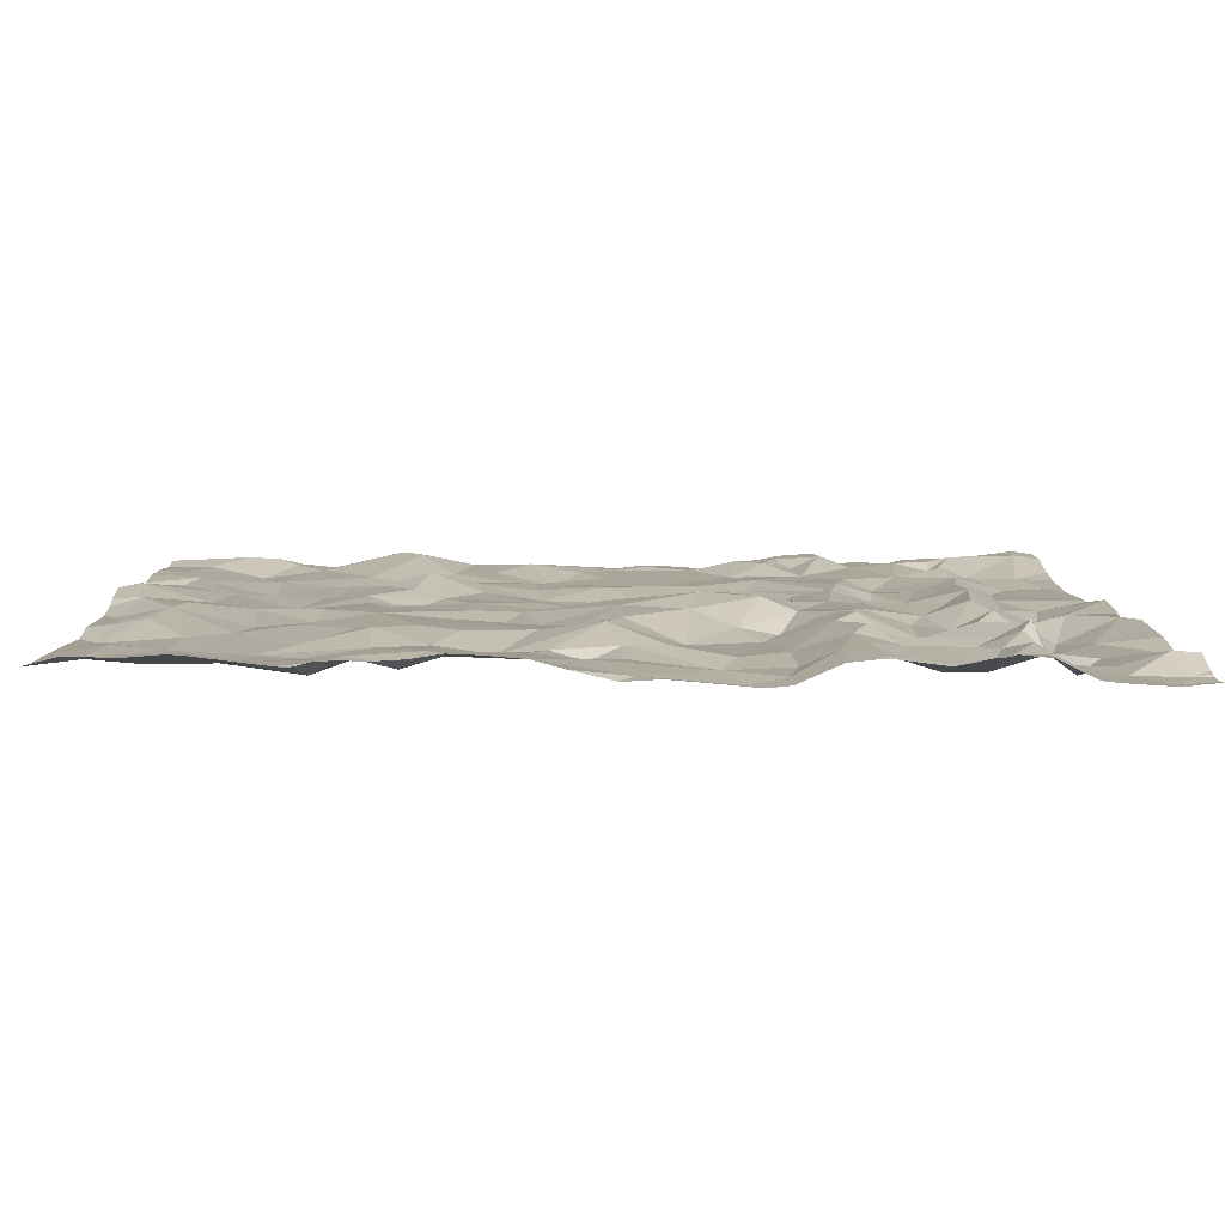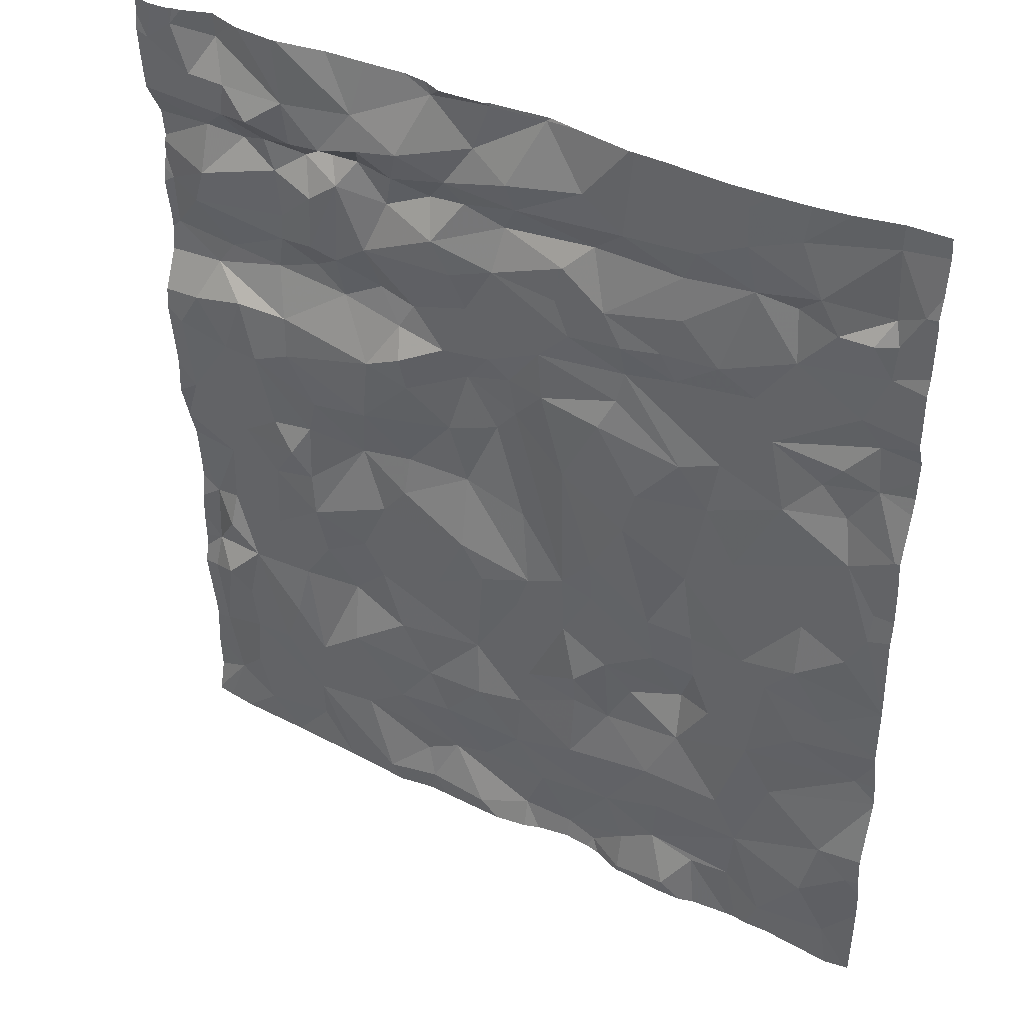
<metadata>
{"format":"obj","ext":"obj","renderer":"f3d","projection":"perspective","resolution":1024,"background":"white","views":[{"elev":5.9,"azim":88.7,"up":"+Z"},{"elev":40.4,"azim":-148.1,"up":"+Y"}]}
</metadata>
<code>
v -5.1 -67.57 -0.4405
v -1.129 -67.57 -0.523
v -3.476 -67.5 -0.3894
v -4.737 -67.38 -0.4397
v -3.713 -67.55 -0.4857
v -2.26 -67.46 -0.4996
v -2.648 -67.49 -0.5034
v -2.463 -62.53 -0.5401
v -2.086 -62.64 -0.5151
v -2.189 -62.4 -0.6141
v -2.912 -62.57 -0.5064
v -3.381 -62.7 -0.4278
v -2.798 -62.77 -0.4291
v -4.061 -65.83 -0.3783
v -3.572 -65.73 -0.4914
v -3.9 -65.51 -0.4884
v -2.402 -66.71 -0.5315
v -2.031 -66.78 -0.5217
v -2.25 -66.47 -0.5031
v -2.657 -66.41 -0.5327
v -2.952 -66.37 -0.4917
v -2.922 -66.76 -0.4863
v -3.245 -64.32 -0.509
v -3.27 -65.14 -0.5264
v -2.849 -64.1 -0.3931
v -1.263 -62.86 -0.5232
v -1.288 -63.17 -0.513
v -0.7537 -63.01 -0.5788
v -3.042 -63.54 -0.4618
v -2.831 -63.83 -0.4379
v -2.7 -63.71 -0.4674
v -2.612 -66.06 -0.475
v -1.876 -65.79 -0.4669
v -2.317 -65.64 -0.4809
v -0.6286 -62.05 -0.5883
v -2.551 -62.68 -0.4665
v -1.167 -62.5 -0.6478
v -0.9314 -62.56 -0.5675
v -0.9695 -62.35 -0.5799
v -1.26 -63.92 -0.5353
v -1.279 -64.18 -0.5651
v -1.056 -64.27 -0.6031
v -0.8747 -64.95 -0.5236
v -0.7323 -65.21 -0.508
v -0.513 -64.72 -0.5602
v -0.7579 -62.72 -0.4913
v -3.466 -65.21 -0.5063
v -2.64 -67.09 -0.4177
v -2.403 -67.16 -0.421
v -1.435 -64.53 -0.5167
v -1.745 -64.82 -0.4326
v -1.389 -64.74 -0.5181
v -4.658 -63.98 -0.469
v -4.194 -64.19 -0.478
v -4.243 -63.86 -0.449
v -0.5109 -65.69 -0.4389
v -0.6898 -65.84 -0.5489
v -0.5119 -66.09 -0.4622
v -1.644 -66.02 -0.4483
v -2.036 -66.15 -0.4979
v -1.098 -65.21 -0.5186
v -1.072 -65.66 -0.5074
v -2.965 -67.4 -0.4209
v -1.429 -65.38 -0.5675
v -1.478 -65.72 -0.5246
v -1.929 -65.19 -0.4966
v -1.746 -65.58 -0.4792
v -0.8015 -64.29 -0.5715
v -5.265 -64.7 -0.4743
v -3.076 -63.83 -0.4801
v -5.198 -67.3 -0.4417
v -5.034 -66.95 -0.5041
v -5.272 -64.51 -0.4536
v -4.64 -62.19 -0.4822
v -5.138 -62.12 -0.374
v -4.774 -62.5 -0.4872
v -5.164 -62.54 -0.3852
v -1.005 -62.74 -0.4607
v -0.6555 -66.26 -0.5721
v -0.4886 -66.87 -0.4421
v -0.488 -66.32 -0.5121
v -1.356 -67.04 -0.5305
v -1.348 -67.32 -0.5038
v -0.8931 -67.39 -0.5166
v -1.269 -63.34 -0.5071
v -0.8369 -63.58 -0.4437
v -0.6802 -63.24 -0.5701
v -1.394 -62.33 -0.5915
v -1.411 -62.61 -0.5643
v -3.262 -65.58 -0.4878
v -3.017 -65.27 -0.5166
v -4.581 -65.94 -0.5024
v -4.667 -65.36 -0.4971
v -4.88 -65.73 -0.4628
v -1.424 -66.6 -0.5663
v -1.749 -66.99 -0.512
v -4.552 -66.78 -0.4838
v -4.002 -66.76 -0.5196
v -4.407 -66.49 -0.504
v -3.486 -63.84 -0.53
v -4.007 -63.94 -0.4927
v -3.759 -64.24 -0.5423
v -5.194 -63.67 -0.4008
v -5.162 -63.39 -0.3802
v -3.574 -63.65 -0.4766
v -3.611 -63.46 -0.4522
v -5.263 -65.95 -0.371
v -4.16 -65.2 -0.5003
v -4.501 -65.22 -0.4947
v -4.173 -65.54 -0.4639
v -5.326 -62.45 -0.413
v -4.486 -67.22 -0.4097
v -4.233 -67.24 -0.425
v -3.934 -67.17 -0.4236
v -3.479 -64.89 -0.5528
v -2.922 -65.53 -0.4962
v -4.865 -65.1 -0.543
v -5.059 -65.46 -0.4709
v -3.601 -66.96 -0.4648
v -3.113 -67.04 -0.4667
v -2.104 -64.73 -0.4476
v -1.854 -64.41 -0.5713
v -1.281 -64.94 -0.5873
v -1.393 -65.12 -0.5403
v -1.287 -66.01 -0.5143
v -3.498 -63.04 -0.519
v -3.951 -62.68 -0.451
v -3.982 -62.92 -0.5018
v -2.374 -62.94 -0.5558
v -2.482 -63.15 -0.5361
v -1.898 -63.18 -0.5475
v -3.599 -62.5 -0.5158
v -3.366 -62.29 -0.5553
v -2.893 -62.38 -0.5788
v -3.086 -61.97 -0.4643
v -4.553 -63.55 -0.4521
v -5.059 -63.19 -0.4447
v -4.986 -63.58 -0.4442
v -2.502 -63.97 -0.3796
v -2.398 -64.36 -0.4362
v -2.518 -64.73 -0.4248
v -3.856 -63.2 -0.494
v -4.225 -63.14 -0.5184
v -3.927 -63.39 -0.4431
v -4.853 -63.77 -0.3964
v -1.657 -62.54 -0.6169
v -1.921 -62.47 -0.6139
v -1.82 -62.65 -0.4563
v -0.8814 -62.1 -0.4906
v -3.007 -66.11 -0.4829
v -1.22 -66.36 -0.56
v -0.8672 -66.05 -0.5158
v -1.193 -62.67 -0.5155
v -5.143 -64.92 -0.4781
v -4.857 -64.77 -0.4894
v -5.37 -64.04 -0.4939
v -4.432 -63.29 -0.4619
v -5.089 -64.21 -0.4628
v -5.024 -63.94 -0.3979
v -0.9396 -63.9 -0.5726
v -0.6088 -63.98 -0.579
v -3.274 -67.45 -0.3703
v -2.023 -62.86 -0.471
v -1.7 -62.82 -0.5208
v -1.503 -63.3 -0.5392
v -3.681 -64.53 -0.5415
v -2.354 -62.03 -0.4818
v -1.659 -63.65 -0.4248
v -1.454 -63.51 -0.4151
v -1.662 -63.36 -0.5081
v -0.7317 -63.72 -0.4622
v -1.18 -63.61 -0.4334
v -0.7042 -65.62 -0.4877
v -1.609 -62.65 -0.4125
v -3.258 -63.31 -0.4953
v -2.637 -62.27 -0.5006
v -2.068 -63.71 -0.456
v -2.372 -63.78 -0.4482
v -2.117 -63.89 -0.5513
v -2.154 -63.56 -0.4227
v -3.617 -63.23 -0.5283
v -1.45 -62.72 -0.453
v -1.523 -62.95 -0.5495
v -2.14 -64.12 -0.51
v -2.706 -64.28 -0.3727
v -2.763 -63.04 -0.5171
v -2.306 -62.73 -0.4377
v -1.863 -62.27 -0.5708
v -3.218 -62.86 -0.5005
v -1.885 -64 -0.5604
v -0.4396 -63.53 -0.4614
v -0.7384 -62.34 -0.5957
v -0.4659 -62.17 -0.6049
v -1.116 -66.64 -0.5645
v -2.545 -65.17 -0.5396
v -0.8381 -66.7 -0.5344
v -0.8151 -67.04 -0.537
v -1.138 -64.76 -0.5547
v -0.6116 -67.26 -0.4794
v -3.878 -65.18 -0.536
v -3.912 -66.48 -0.5256
v -3.74 -65.91 -0.4513
v -2.699 -65.38 -0.5479
v -4.084 -66.13 -0.4631
v -3.594 -66.18 -0.4751
v -4.08 -64.78 -0.4747
v -3.705 -67.31 -0.425
v -3.373 -65.92 -0.5399
v -3.358 -66.15 -0.4945
v -3.358 -66.57 -0.5349
v -1.944 -67.47 -0.5622
v -2.193 -67.25 -0.4587
v -4.4 -64.5 -0.5029
v -5.19 -62.89 -0.4269
v -4.748 -66.25 -0.4711
v -5.118 -66.57 -0.4614
v -5.312 -66.76 -0.4406
v -4.297 -65.79 -0.4735
v -4.883 -62.69 -0.4753
v -4.664 -62.96 -0.4689
v -4.333 -62.06 -0.5154
v -4.379 -62.61 -0.4492
v -4.056 -62.44 -0.5231
v -1.689 -66.39 -0.5529
v -1.912 -63.51 -0.4032
v -2.936 -64.82 -0.4436
v -2.54 -63.41 -0.4527
v -2.094 -64.98 -0.4989
v -0.803 -66.4 -0.5431
v -0.4906 -64.19 -0.6054
v -2.748 -61.97 -0.5022
v -3.161 -63.1 -0.4836
v -4.352 -62.29 -0.5279
v -5.206 -62.67 -0.4193
v -5.086 -62.69 -0.4699
v -4.617 -62.66 -0.4084
v -4.065 -67.47 -0.5177
v -0.463 -63.18 -0.5035
v -3.067 -67.58 -0.4361
v -4.582 -67.58 -0.4273
v -4.518 -67.58 -0.4308
v -1.122 -67.58 -0.5222
v -5.1 -67.58 -0.4409
v -4.809 -67.58 -0.4258
v -5.378 -67.58 -0.4228
v -2.774 -67.58 -0.5074
v -5.09 -67.58 -0.439
v -1.129 -67.58 -0.5222
v -1.1 -67.58 -0.5231
v -3.706 -67.58 -0.4876
v -2.022 -67.58 -0.5492
v -1.581 -67.58 -0.5339
v -4.196 -67.58 -0.4877
v -0.4967 -67.58 -0.5065
v -2.974 -67.58 -0.4722
v -4.656 -67.58 -0.4352
v -5.106 -67.58 -0.4411
v -2.357 -67.58 -0.5079
v -2.547 -67.58 -0.5087
v -1.595 -67.58 -0.5343
v -0.6738 -67.58 -0.5207
v -4.277 -67.58 -0.4588
v -4.016 -67.58 -0.4988
v -1.136 -67.58 -0.5232
v -5.249 -67.58 -0.4491
v -3.764 -67.58 -0.4838
v -3.525 -67.58 -0.4192
v -2.226 -67.58 -0.509
v -3.429 -67.58 -0.4045
v -3.266 -67.58 -0.3967
v -1.594 -67.58 -0.5342
v -1.593 -67.58 -0.5342
v -0.3884 -67.58 -0.4939
v -0.3884 -62.15 -0.604
v -0.3884 -64.11 -0.6045
v -0.3884 -65.61 -0.4374
v -0.3884 -65.04 -0.5131
v -0.3884 -63.58 -0.4697
v -0.3884 -62.93 -0.4494
v -0.3884 -63.5 -0.4714
v -0.3884 -62.05 -0.5907
v -0.3884 -64.71 -0.568
v -0.3884 -64.59 -0.5609
v -0.3884 -66.21 -0.4743
v -0.3884 -66.12 -0.4686
v -0.3884 -65.93 -0.4726
v -0.3884 -64.33 -0.5841
v -0.3884 -65.21 -0.4646
v -0.3884 -62.27 -0.5972
v -0.3884 -62.46 -0.5837
v -0.3884 -67.38 -0.4444
v -0.3884 -62.54 -0.5741
v -0.3884 -62.6 -0.5459
v -0.3884 -62.75 -0.4678
v -0.3884 -63.74 -0.4855
v -0.3884 -67.11 -0.4545
v -0.3884 -65.44 -0.4451
v -0.3884 -64.8 -0.5715
v -0.3884 -65.77 -0.4633
v -0.3884 -63.9 -0.5555
v -0.3884 -67.57 -0.4915
v -0.3884 -66.82 -0.4419
v -0.3884 -66.9 -0.438
v -0.3884 -62.97 -0.4604
v -0.3884 -63.24 -0.5049
v -0.3884 -63.14 -0.4884
v -0.3884 -66.41 -0.4938
v -0.3884 -66.33 -0.502
v -0.3884 -63.98 -0.5924
v -0.3884 -63.05 -0.4682
v -0.3884 -65.04 -0.5131
v -0.6229 -61.95 -0.587
v -3.63 -61.95 -0.5264
v -3.657 -61.95 -0.5224
v -5.149 -61.95 -0.3979
v -0.4332 -61.95 -0.5899
v -3.28 -61.95 -0.484
v -0.8766 -61.95 -0.4987
v -0.5075 -61.95 -0.5971
v -1.335 -61.95 -0.5708
v -0.7015 -61.95 -0.5648
v -2.183 -61.95 -0.478
v -0.3884 -61.95 -0.5856
v -1.369 -61.95 -0.5696
v -2.718 -61.95 -0.5176
v -2.444 -61.95 -0.539
v -1.092 -61.95 -0.56
v -3.11 -61.95 -0.4604
v -2.759 -61.95 -0.4996
v -3.07 -61.95 -0.4644
v -1.931 -61.95 -0.4977
v -4.214 -61.95 -0.5284
v -1.039 -61.95 -0.5468
v -4.887 -61.95 -0.4605
v -1.674 -61.95 -0.5134
v -4.678 -61.95 -0.4936
v -2.332 -61.95 -0.494
v -4.464 -61.95 -0.5114
v -0.6476 -61.95 -0.576
v -3.84 -61.95 -0.5209
v -3.691 -61.95 -0.5229
v -5.4 -62.9 -0.4447
v -5.4 -62.3 -0.3936
v -5.4 -63.52 -0.3872
v -5.4 -63.4 -0.3785
v -5.4 -64.7 -0.4729
v -5.4 -64.03 -0.4918
v -5.4 -63.73 -0.4164
v -5.4 -63.14 -0.439
v -5.4 -62.03 -0.3745
v -5.4 -66.87 -0.4097
v -5.4 -62.8 -0.4212
v -5.4 -64.5 -0.4553
v -5.4 -62.43 -0.4248
v -5.4 -62.65 -0.4162
v -5.4 -64.36 -0.4611
v -5.4 -64.65 -0.4713
v -5.4 -66.52 -0.4644
v -5.4 -66.1 -0.3702
v -5.4 -63.27 -0.4276
v -5.4 -63.63 -0.3944
v -5.4 -66.74 -0.4428
v -5.4 -66.08 -0.3673
v -5.4 -66.98 -0.4031
v -5.4 -67.08 -0.3978
v -5.4 -66.06 -0.3652
v -5.4 -61.95 -0.3861
v -5.4 -67.58 -0.419
v -5.4 -65.68 -0.4345
v -5.4 -67.5 -0.4154
v -5.4 -65.24 -0.4451
v -5.4 -65.25 -0.4449
v -5.4 -65.24 -0.4452
v -5.4 -62.08 -0.3669
v -5.4 -65.24 -0.445
v -5.4 -65.91 -0.3871
v -5.4 -63.23 -0.4439
v -5.4 -64.78 -0.4684
v -5.4 -62.47 -0.4124
v -5.4 -64.1 -0.4866
v -5.4 -64.25 -0.4654
v -5.4 -65.62 -0.4507
v -5.4 -66.69 -0.4475
v -5.4 -65.6 -0.4518
g obj_0
f 7 246 259
f 7 259 6
f 255 246 7
f 6 49 7
f 63 255 7
f 49 63 7
f 259 258 6
f 268 6 258
f 212 49 6
f 211 6 268
f 211 212 6
f 255 63 239
f 63 49 48
f 96 49 212
f 17 48 49
f 18 49 96
f 18 17 49
f 270 239 63
f 120 63 48
f 63 162 270
f 120 162 63
f 268 251 211
f 212 211 96
f 260 211 251
f 96 211 82
f 211 260 82
f 17 22 48
f 48 22 120
f 96 95 18
f 82 95 96
f 17 18 19
f 20 22 17
f 19 20 17
f 95 224 18
f 19 18 224
f 270 162 3
f 270 3 269
f 120 119 162
f 119 120 22
f 162 207 3
f 207 162 119
f 260 271 82
f 82 194 95
f 83 82 271
f 196 194 82
f 82 83 84
f 196 82 197
f 82 84 197
f 20 21 22
f 210 119 22
f 21 210 22
f 59 224 95
f 194 151 95
f 59 95 125
f 125 95 151
f 60 19 224
f 19 32 20
f 32 19 60
f 21 20 32
f 60 224 59
f 269 3 267
f 3 207 5
f 250 267 3
f 5 250 3
f 119 114 207
f 119 210 201
f 98 114 119
f 201 98 119
f 114 5 207
f 271 272 83
f 151 194 152
f 194 196 229
f 194 229 152
f 83 272 2
f 84 83 2
f 196 79 229
f 196 197 80
f 80 79 196
f 2 249 84
f 199 197 84
f 249 261 84
f 199 84 261
f 197 199 80
f 150 21 32
f 210 21 209
f 209 21 150
f 210 205 201
f 205 210 209
f 59 33 60
f 65 59 125
f 33 59 65
f 125 151 152
f 125 62 65
f 125 152 62
f 32 60 33
f 150 32 116
f 32 33 34
f 203 116 32
f 34 203 32
f 237 5 114
f 250 5 266
f 5 237 263
f 263 266 5
f 98 97 114
f 113 237 114
f 112 114 97
f 112 113 114
f 205 204 201
f 201 99 98
f 201 204 99
f 97 98 99
f 272 252 2
f 79 152 229
f 62 152 173
f 58 152 79
f 57 173 152
f 152 58 57
f 264 2 252
f 249 2 242
f 248 2 264
f 242 2 248
f 79 80 81
f 58 79 81
f 199 296 80
f 80 302 81
f 296 303 80
f 80 303 302
f 261 254 199
f 296 199 291
f 301 199 254
f 291 199 301
f 209 150 208
f 150 116 90
f 208 150 90
f 208 205 209
f 204 205 202
f 205 208 15
f 205 15 202
f 33 65 67
f 33 66 34
f 66 33 67
f 64 65 62
f 67 65 64
f 64 62 61
f 62 173 44
f 44 61 62
f 90 116 91
f 91 116 203
f 195 34 66
f 203 34 195
f 203 195 91
f 237 253 263
f 237 113 262
f 262 253 237
f 112 97 4
f 97 99 215
f 4 97 72
f 216 97 215
f 72 97 216
f 262 113 241
f 113 112 240
f 240 241 113
f 240 112 4
f 204 92 99
f 14 204 202
f 204 218 92
f 204 14 218
f 215 99 92
f 44 173 56
f 57 56 173
f 56 57 58
f 81 308 58
f 299 56 58
f 308 284 58
f 299 58 286
f 58 284 285
f 286 58 285
f 302 307 81
f 308 81 307
f 301 254 273
f 90 15 208
f 90 91 24
f 90 47 15
f 90 24 47
f 14 202 15
f 14 15 16
f 16 15 47
f 67 64 66
f 228 195 66
f 51 66 64
f 66 51 228
f 64 61 124
f 124 51 64
f 61 123 124
f 61 44 43
f 123 61 43
f 288 44 56
f 43 44 45
f 311 44 288
f 44 311 45
f 24 91 226
f 91 195 141
f 91 141 226
f 141 195 228
f 4 72 71
f 240 4 256
f 1 4 71
f 256 4 244
f 244 4 1
f 107 215 92
f 216 215 363
f 215 107 366
f 366 363 215
f 216 217 72
f 72 217 351
f 365 71 72
f 365 72 364
f 351 364 72
f 216 359 358
f 217 216 358
f 363 359 216
f 93 92 218
f 92 94 107
f 92 93 94
f 110 218 14
f 110 14 16
f 93 218 110
f 288 56 297
f 56 299 276
f 297 56 276
f 47 24 115
f 226 25 24
f 115 24 23
f 23 24 25
f 16 47 115
f 200 110 16
f 16 115 200
f 228 51 121
f 121 141 228
f 51 124 52
f 50 51 52
f 121 51 122
f 122 51 50
f 124 123 52
f 123 43 198
f 123 198 52
f 68 43 45
f 42 198 43
f 42 43 68
f 230 68 45
f 311 277 45
f 230 45 283
f 45 277 298
f 45 282 283
f 282 45 298
f 141 185 226
f 25 226 185
f 140 141 121
f 140 185 141
f 257 1 71
f 257 71 265
f 265 71 245
f 370 71 365
f 368 245 71
f 368 71 370
f 243 1 257
f 244 1 247
f 247 1 243
f 107 376 366
f 107 94 382
f 382 369 107
f 376 107 369
f 217 362 351
f 358 383 217
f 362 217 383
f 109 93 110
f 118 94 93
f 117 93 109
f 118 93 117
f 118 384 94
f 384 382 94
f 108 109 110
f 110 200 108
f 166 115 23
f 115 166 200
f 23 25 70
f 139 25 185
f 25 30 70
f 25 139 30
f 102 166 23
f 23 70 100
f 23 100 102
f 200 206 108
f 206 200 166
f 121 122 140
f 42 50 52
f 42 52 198
f 42 41 50
f 50 41 122
f 140 122 184
f 122 41 190
f 122 190 184
f 42 68 160
f 230 161 68
f 160 68 161
f 40 41 42
f 42 160 40
f 161 230 275
f 283 287 230
f 275 230 287
f 139 185 140
f 140 184 139
f 108 206 109
f 117 109 155
f 206 213 109
f 109 213 155
f 117 371 118
f 384 118 372
f 371 372 118
f 154 117 155
f 154 375 117
f 375 371 117
f 166 102 54
f 54 206 166
f 105 100 70
f 30 29 70
f 29 105 70
f 139 31 30
f 178 139 184
f 31 139 178
f 29 30 31
f 54 102 101
f 100 101 102
f 101 100 105
f 213 206 54
f 41 40 190
f 179 184 190
f 178 184 179
f 190 40 168
f 190 177 179
f 190 168 177
f 171 160 161
f 171 40 160
f 275 309 161
f 300 171 161
f 300 161 309
f 40 171 172
f 168 40 172
f 69 154 155
f 213 158 155
f 69 155 158
f 213 54 53
f 213 53 158
f 69 373 154
f 373 375 154
f 101 55 54
f 53 54 55
f 106 105 29
f 105 106 101
f 29 31 227
f 29 175 106
f 29 227 186
f 186 175 29
f 178 227 31
f 177 178 179
f 180 227 178
f 178 177 180
f 106 55 101
f 225 177 168
f 169 168 172
f 168 170 225
f 168 169 170
f 177 225 180
f 295 171 300
f 171 86 172
f 171 295 191
f 171 191 86
f 172 86 85
f 85 169 172
f 158 73 69
f 69 346 378
f 69 357 346
f 373 69 378
f 357 69 73
f 53 159 158
f 73 158 381
f 156 158 159
f 158 156 380
f 380 381 158
f 136 53 55
f 145 159 53
f 136 145 53
f 55 106 144
f 136 55 157
f 55 144 157
f 181 106 175
f 106 181 144
f 130 186 227
f 180 130 227
f 126 181 175
f 175 186 232
f 175 232 126
f 129 186 130
f 186 189 232
f 13 186 129
f 186 13 189
f 130 180 131
f 180 225 131
f 170 131 225
f 85 165 169
f 169 165 170
f 131 170 164
f 164 170 165
f 295 278 191
f 85 86 87
f 87 86 191
f 280 191 278
f 191 238 87
f 238 191 280
f 27 85 87
f 27 165 85
f 381 356 73
f 357 73 353
f 353 73 356
f 103 159 145
f 103 156 159
f 380 156 347
f 347 156 103
f 157 137 136
f 138 145 136
f 104 136 137
f 138 136 104
f 103 145 138
f 143 157 144
f 144 181 142
f 142 143 144
f 137 157 220
f 220 157 143
f 142 181 126
f 129 130 131
f 128 142 126
f 232 189 126
f 126 127 128
f 126 189 12
f 12 127 126
f 36 13 129
f 129 131 163
f 187 36 129
f 163 187 129
f 189 13 12
f 36 11 13
f 11 12 13
f 131 164 163
f 165 27 183
f 165 183 164
f 163 164 148
f 182 164 183
f 148 164 174
f 182 174 164
f 27 87 28
f 238 28 87
f 280 305 238
f 304 28 238
f 238 305 306
f 304 238 310
f 238 306 310
f 26 27 28
f 27 26 183
f 104 103 138
f 103 104 345
f 347 103 348
f 348 103 361
f 345 344 103
f 361 103 344
f 214 137 220
f 137 377 104
f 214 349 137
f 349 377 137
f 104 360 345
f 377 360 104
f 143 222 220
f 143 142 128
f 222 143 128
f 219 214 220
f 236 220 222
f 220 236 219
f 127 222 128
f 132 127 12
f 222 127 223
f 223 127 132
f 132 12 11
f 187 8 36
f 36 8 11
f 163 9 187
f 163 148 9
f 187 9 8
f 134 11 8
f 11 133 132
f 134 133 11
f 182 183 26
f 9 148 147
f 146 148 174
f 146 147 148
f 26 153 182
f 89 174 182
f 182 153 89
f 174 89 146
f 78 26 28
f 28 304 46
f 78 28 46
f 304 279 46
f 78 153 26
f 214 342 349
f 219 235 214
f 214 352 342
f 235 234 214
f 352 214 234
f 222 76 236
f 222 233 76
f 222 223 233
f 235 219 77
f 219 236 76
f 77 219 76
f 341 223 132
f 341 132 314
f 314 132 133
f 233 223 221
f 340 221 223
f 340 223 341
f 8 9 10
f 134 8 176
f 10 176 8
f 9 147 10
f 133 134 135
f 134 176 135
f 314 133 313
f 313 133 135
f 188 10 147
f 146 188 147
f 88 146 89
f 146 88 188
f 153 78 38
f 153 38 37
f 153 37 89
f 88 89 37
f 46 38 78
f 294 46 279
f 38 46 293
f 46 294 293
f 77 234 235
f 234 111 379
f 234 77 111
f 352 234 355
f 379 355 234
f 233 74 76
f 76 75 77
f 74 75 76
f 221 74 233
f 77 75 111
f 74 221 338
f 221 340 332
f 338 221 332
f 10 167 176
f 10 188 167
f 135 176 231
f 167 231 176
f 231 329 135
f 313 135 317
f 317 135 328
f 329 330 135
f 328 135 330
f 88 320 188
f 188 335 331
f 322 167 188
f 322 188 331
f 320 324 188
f 335 188 324
f 88 37 39
f 88 39 149
f 88 327 320
f 327 88 149
f 293 292 38
f 37 38 39
f 192 38 292
f 192 39 38
f 75 374 111
f 379 111 354
f 354 111 343
f 374 343 111
f 74 336 334
f 338 336 74
f 315 75 74
f 315 74 334
f 75 315 350
f 350 374 75
f 231 167 326
f 167 322 337
f 326 167 337
f 326 325 231
f 329 231 325
f 192 149 39
f 192 35 149
f 327 149 333
f 333 149 318
f 318 149 35
f 292 290 192
f 193 192 290
f 193 35 192
f 315 367 350
f 318 35 321
f 312 35 193
f 321 35 339
f 339 35 312
f 290 289 193
f 193 289 274
f 281 193 274
f 312 193 319
f 319 193 316
f 316 193 281
f 316 281 323

</code>
